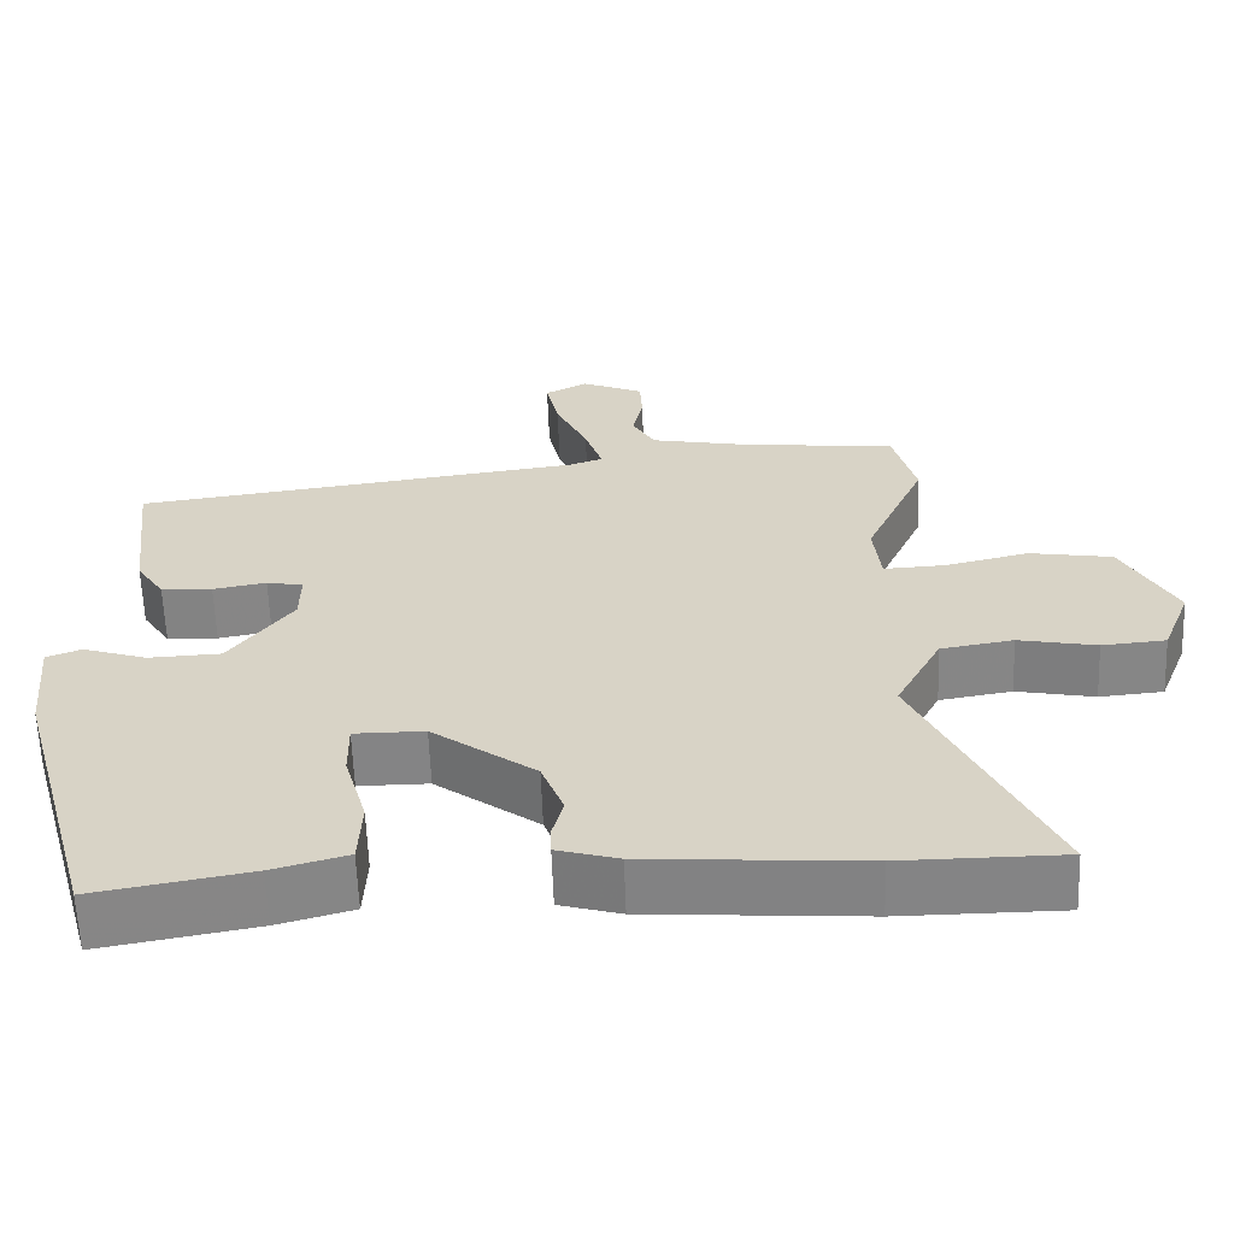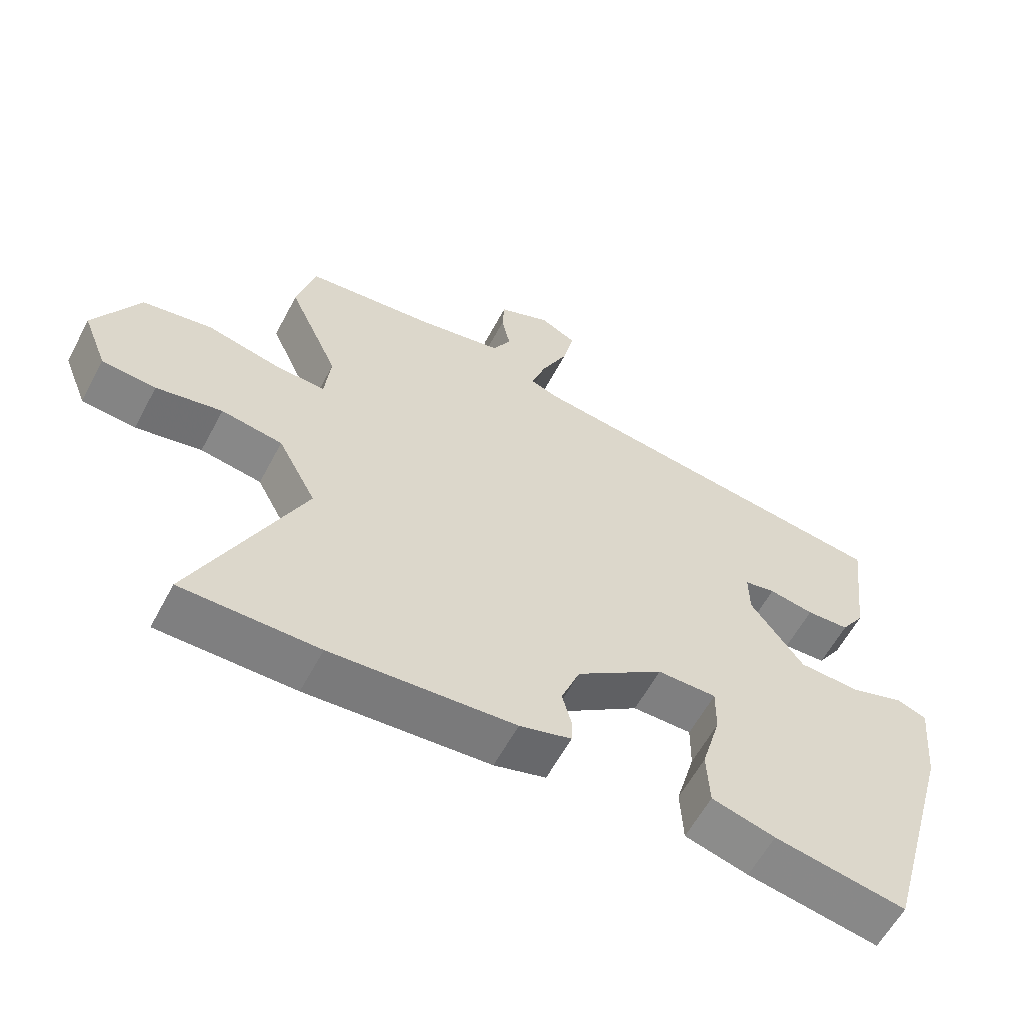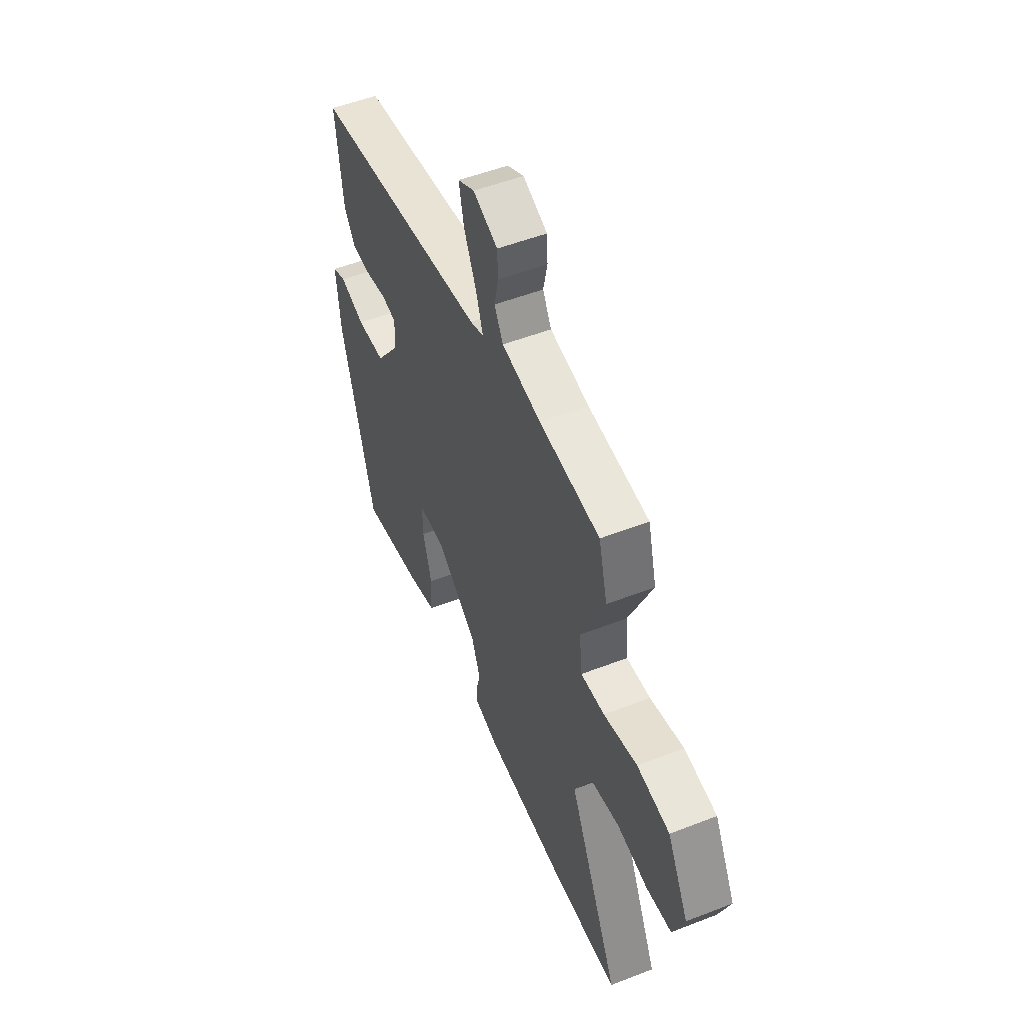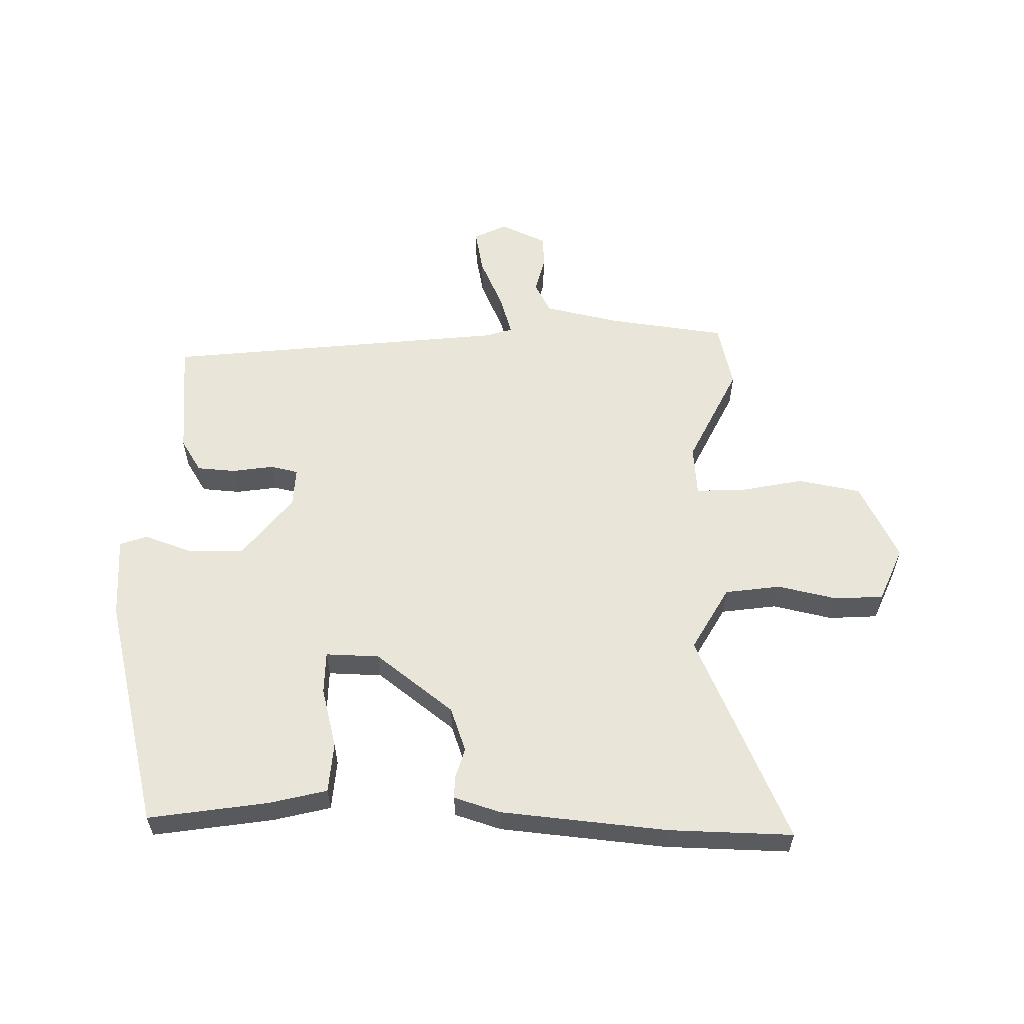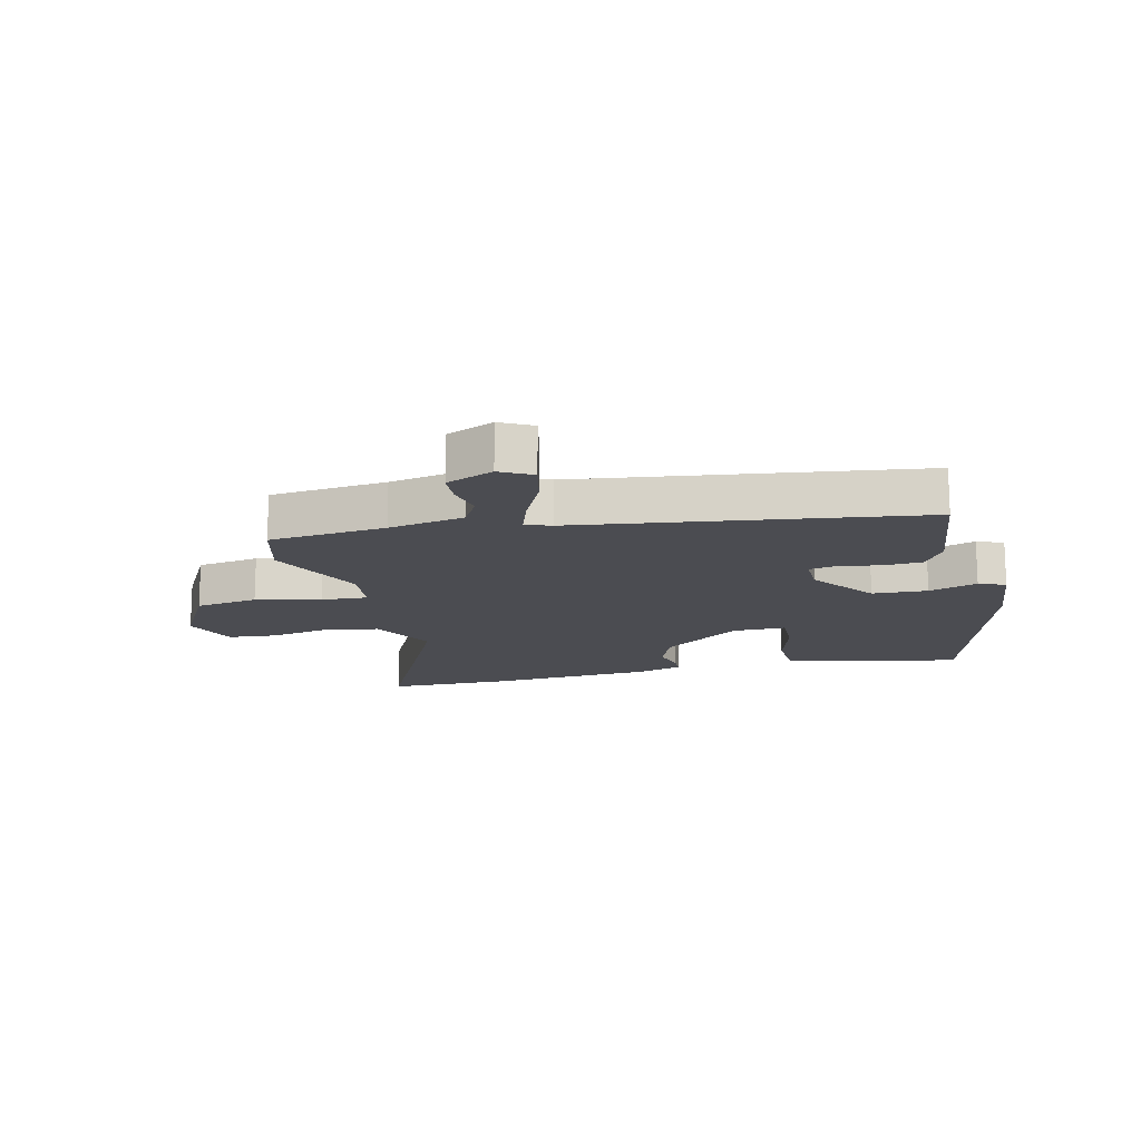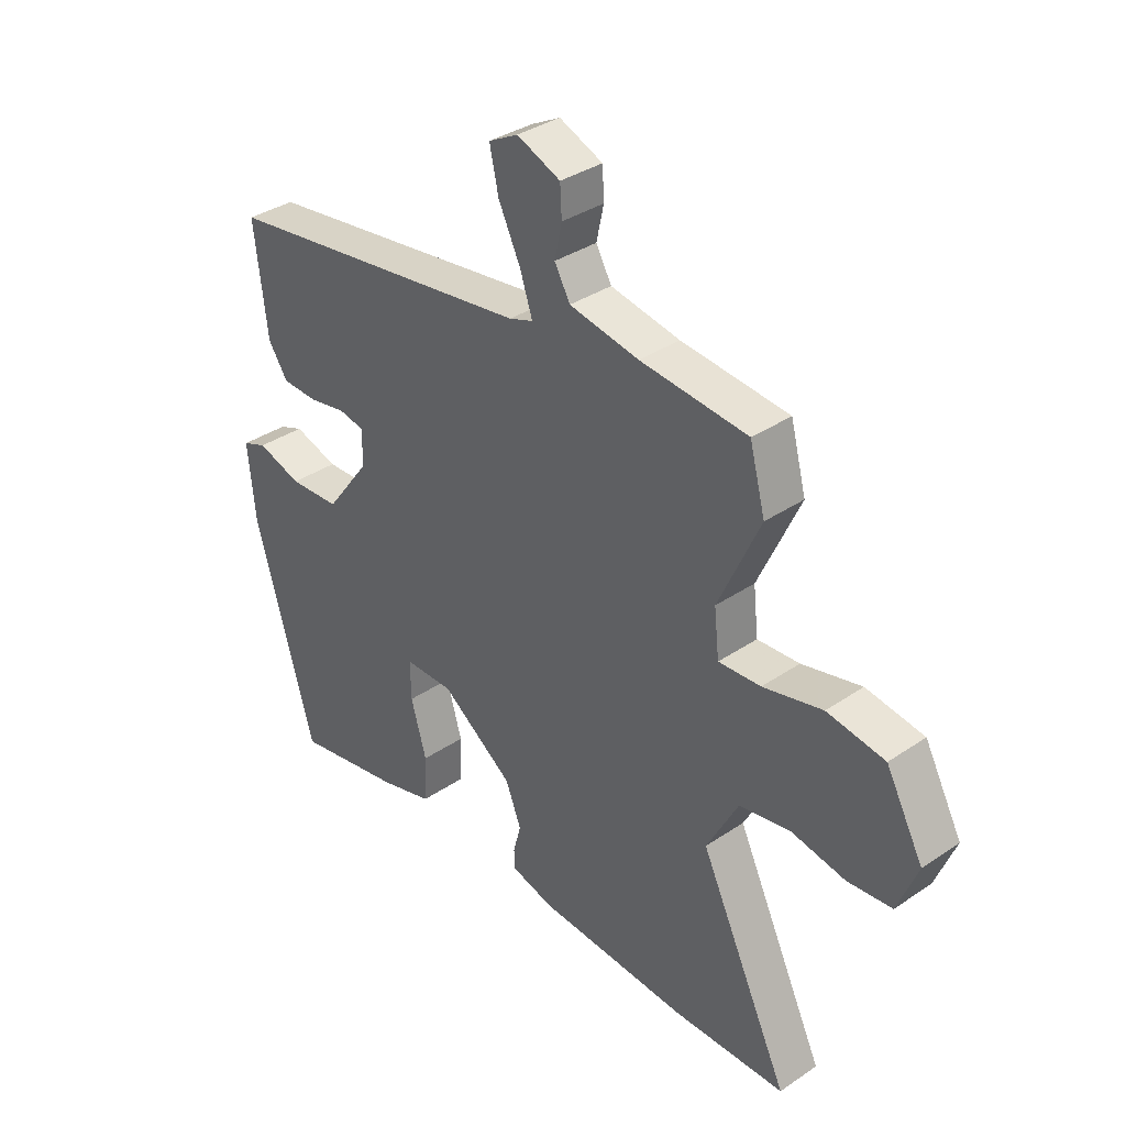
<metadata>
{"format":"obj","ext":"obj","renderer":"f3d","projection":"perspective","resolution":1024,"background":"white","views":[{"elev":-61.5,"azim":-177.9,"up":"+Z"},{"elev":-59.7,"azim":-27.9,"up":"+Z"},{"elev":51.6,"azim":-112.9,"up":"+Z"},{"elev":58.1,"azim":-177.4,"up":"+Y"},{"elev":-15.4,"azim":13.3,"up":"+Y"},{"elev":35.3,"azim":-132.0,"up":"+Z"}]}
</metadata>
<code>
v 0.437 0.07 -0.517
v 0.242 0.07 -0.482
v 0.148 0.07 -0.456
v 0.144 0.07 -0.373
v 0.172 0.07 -0.275
v 0.173 0.07 -0.205
v 0.085 0.07 -0.205
v -0.045 0.07 -0.3
v -0.073 0.07 -0.372
v -0.059 0.07 -0.424
v -0.06 0.07 -0.459
v -0.137 0.07 -0.481
v -0.41 0.07 -0.5
v -0.613 0.07 -0.499
v -0.452 0.07 -0.159
v -0.509 0.07 -0.052
v -0.6 0.07 -0.037
v -0.698 0.07 -0.056
v -0.778 0.07 -0.049
v -0.814 0.07 0.042
v -0.747 0.07 0.167
v -0.643 0.07 0.184
v -0.536 0.07 0.159
v -0.46 0.07 0.155
v -0.451 0.07 0.238
v -0.526 0.07 0.403
v -0.498 0.07 0.509
v -0.305 0.07 0.529
v -0.18 0.07 0.553
v -0.152 0.07 0.603
v -0.165 0.07 0.663
v -0.162 0.07 0.717
v -0.084 0.07 0.75
v -0.031 0.07 0.722
v -0.047 0.07 0.649
v -0.087 0.07 0.565
v -0.109 0.07 0.499
v -0.066 0.07 0.484
v 0.497 0.07 0.408
v 0.474 0.07 0.215
v 0.439 0.07 0.162
v 0.375 0.07 0.159
v 0.308 0.07 0.171
v 0.262 0.07 0.162
v 0.263 0.07 0.098
v 0.342 0.07 -0.008
v 0.433 0.07 -0.012
v 0.513 0.07 0.014
v 0.557 0.07 -0.003
v 0.544 0.07 -0.138
v 0.437 0 -0.517
v 0.242 0 -0.482
v 0.148 0 -0.456
v 0.144 0 -0.373
v 0.172 0 -0.275
v 0.173 0 -0.205
v 0.085 0 -0.205
v -0.045 0 -0.3
v -0.073 0 -0.372
v -0.059 0 -0.424
v -0.06 0 -0.459
v -0.137 0 -0.481
v -0.41 0 -0.5
v -0.613 0 -0.499
v -0.452 0 -0.159
v -0.509 0 -0.052
v -0.6 0 -0.037
v -0.698 0 -0.056
v -0.778 0 -0.049
v -0.814 0 0.042
v -0.747 0 0.167
v -0.643 0 0.184
v -0.536 0 0.159
v -0.46 0 0.155
v -0.451 0 0.238
v -0.526 0 0.403
v -0.498 0 0.509
v -0.305 0 0.529
v -0.18 0 0.553
v -0.152 0 0.603
v -0.165 0 0.663
v -0.162 0 0.717
v -0.084 0 0.75
v -0.031 0 0.722
v -0.047 0 0.649
v -0.087 0 0.565
v -0.109 0 0.499
v -0.066 0 0.484
v 0.497 0 0.408
v 0.474 0 0.215
v 0.439 0 0.162
v 0.375 0 0.159
v 0.308 0 0.171
v 0.262 0 0.162
v 0.263 0 0.098
v 0.342 0 -0.008
v 0.433 0 -0.012
v 0.513 0 0.014
v 0.557 0 -0.003
v 0.544 0 -0.138
f 3 4 5
f 2 3 5
f 1 2 5
f 50 1 5
f 49 50 5
f 48 49 5
f 47 48 5
f 46 47 5 6
f 45 46 6 7
f 44 45 7 8
f 41 42 43
f 40 41 43
f 39 40 43
f 38 39 43
f 37 38 43 44
f 34 35 36
f 33 34 36
f 32 33 36
f 31 32 36
f 30 31 36
f 29 30 36 37
f 37 44 8
f 29 37 8
f 28 29 8
f 28 8 9
f 27 28 9
f 26 27 9
f 25 26 9
f 21 22 23
f 20 21 23
f 19 20 23
f 18 19 23
f 17 18 23
f 16 17 23 24
f 15 16 24
f 13 14 15
f 12 13 15
f 11 12 15
f 10 11 15
f 9 10 15
f 9 15 24 25
f 55 54 53
f 55 53 52
f 55 52 51
f 55 51 100
f 55 100 99
f 55 99 98
f 55 98 97
f 56 55 97 96
f 57 56 96 95
f 58 57 95 94
f 93 92 91
f 93 91 90
f 93 90 89
f 93 89 88
f 94 93 88 87
f 86 85 84
f 86 84 83
f 86 83 82
f 86 82 81
f 86 81 80
f 87 86 80 79
f 58 94 87
f 58 87 79
f 58 79 78
f 59 58 78
f 59 78 77
f 59 77 76
f 59 76 75
f 73 72 71
f 73 71 70
f 73 70 69
f 73 69 68
f 73 68 67
f 74 73 67 66
f 74 66 65
f 65 64 63
f 65 63 62
f 65 62 61
f 65 61 60
f 65 60 59
f 75 74 65 59
f 1 51 52 2
f 2 52 53 3
f 3 53 54 4
f 4 54 55 5
f 5 55 56 6
f 6 56 57 7
f 7 57 58 8
f 8 58 59 9
f 9 59 60 10
f 10 60 61 11
f 11 61 62 12
f 12 62 63 13
f 13 63 64 14
f 14 64 65 15
f 15 65 66 16
f 16 66 67 17
f 17 67 68 18
f 18 68 69 19
f 19 69 70 20
f 20 70 71 21
f 21 71 72 22
f 22 72 73 23
f 23 73 74 24
f 24 74 75 25
f 25 75 76 26
f 26 76 77 27
f 27 77 78 28
f 28 78 79 29
f 29 79 80 30
f 30 80 81 31
f 31 81 82 32
f 32 82 83 33
f 33 83 84 34
f 34 84 85 35
f 35 85 86 36
f 36 86 87 37
f 37 87 88 38
f 38 88 89 39
f 39 89 90 40
f 40 90 91 41
f 41 91 92 42
f 42 92 93 43
f 43 93 94 44
f 44 94 95 45
f 45 95 96 46
f 46 96 97 47
f 47 97 98 48
f 48 98 99 49
f 49 99 100 50
f 50 100 51 1

</code>
